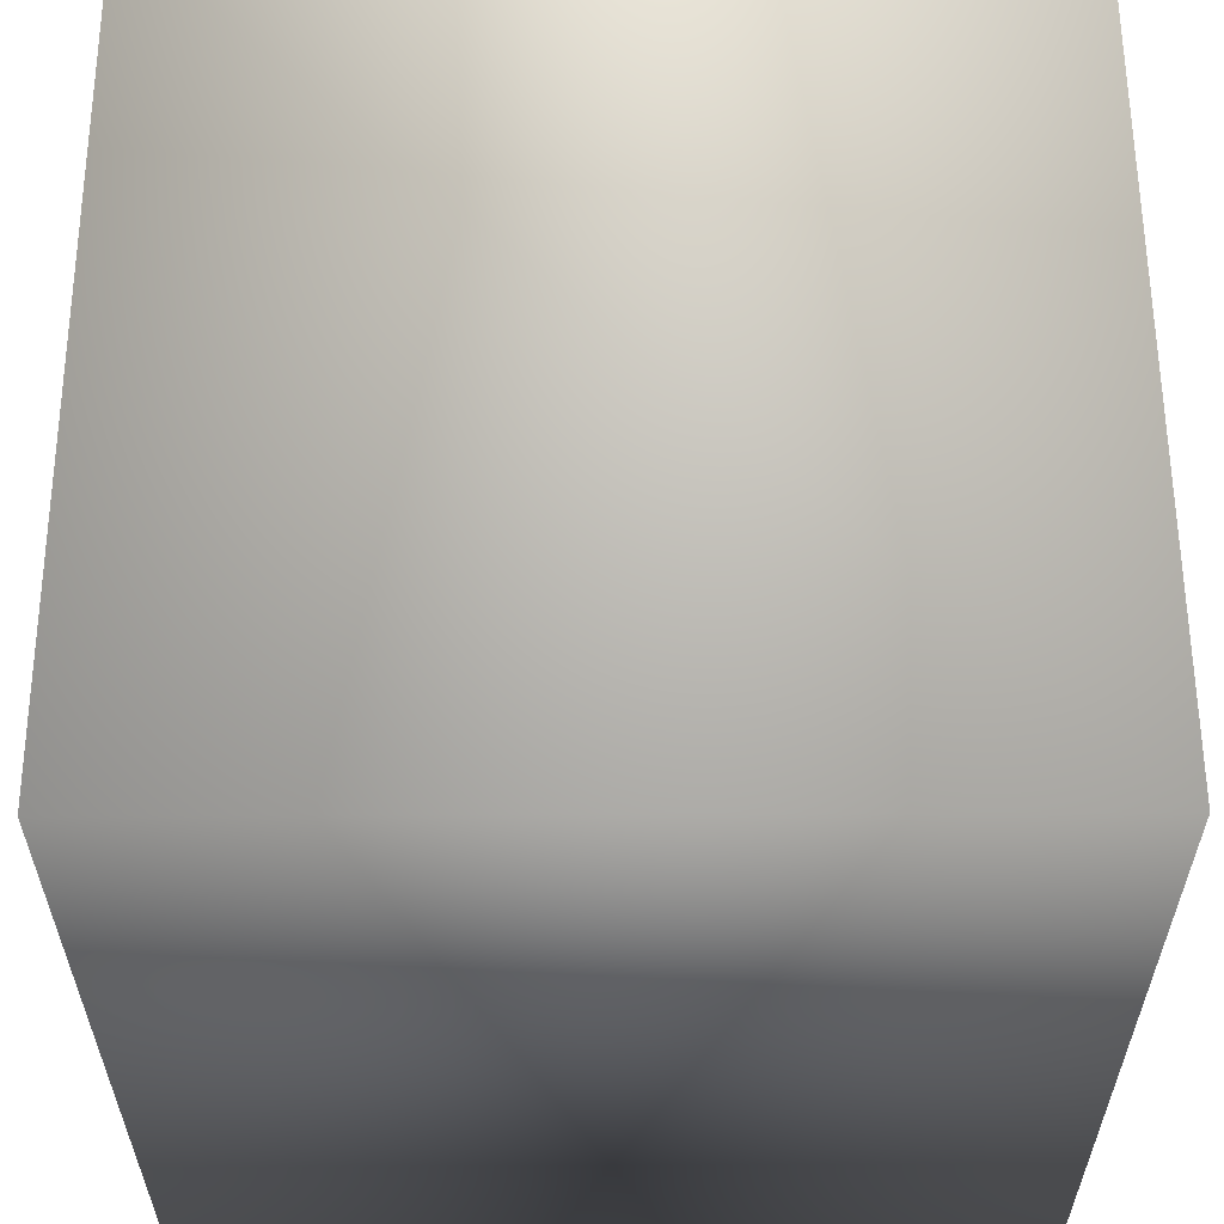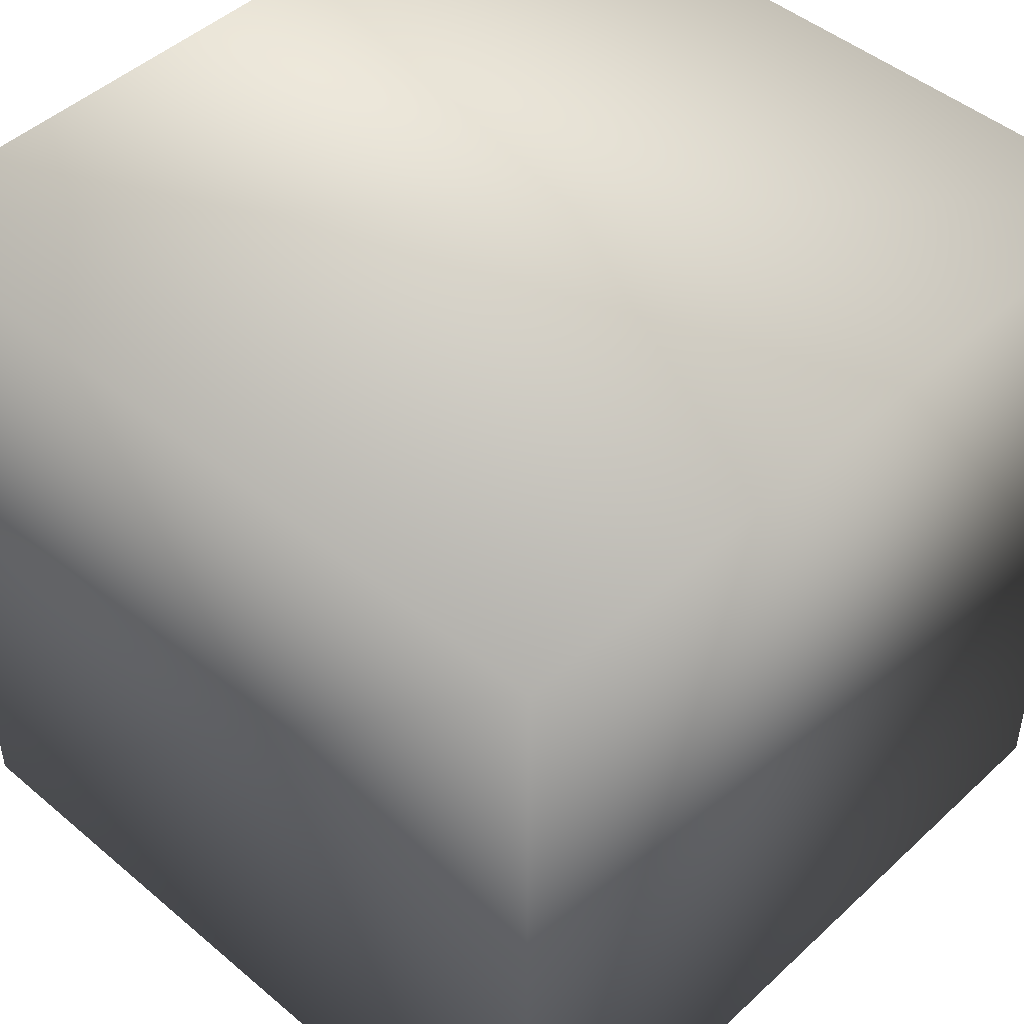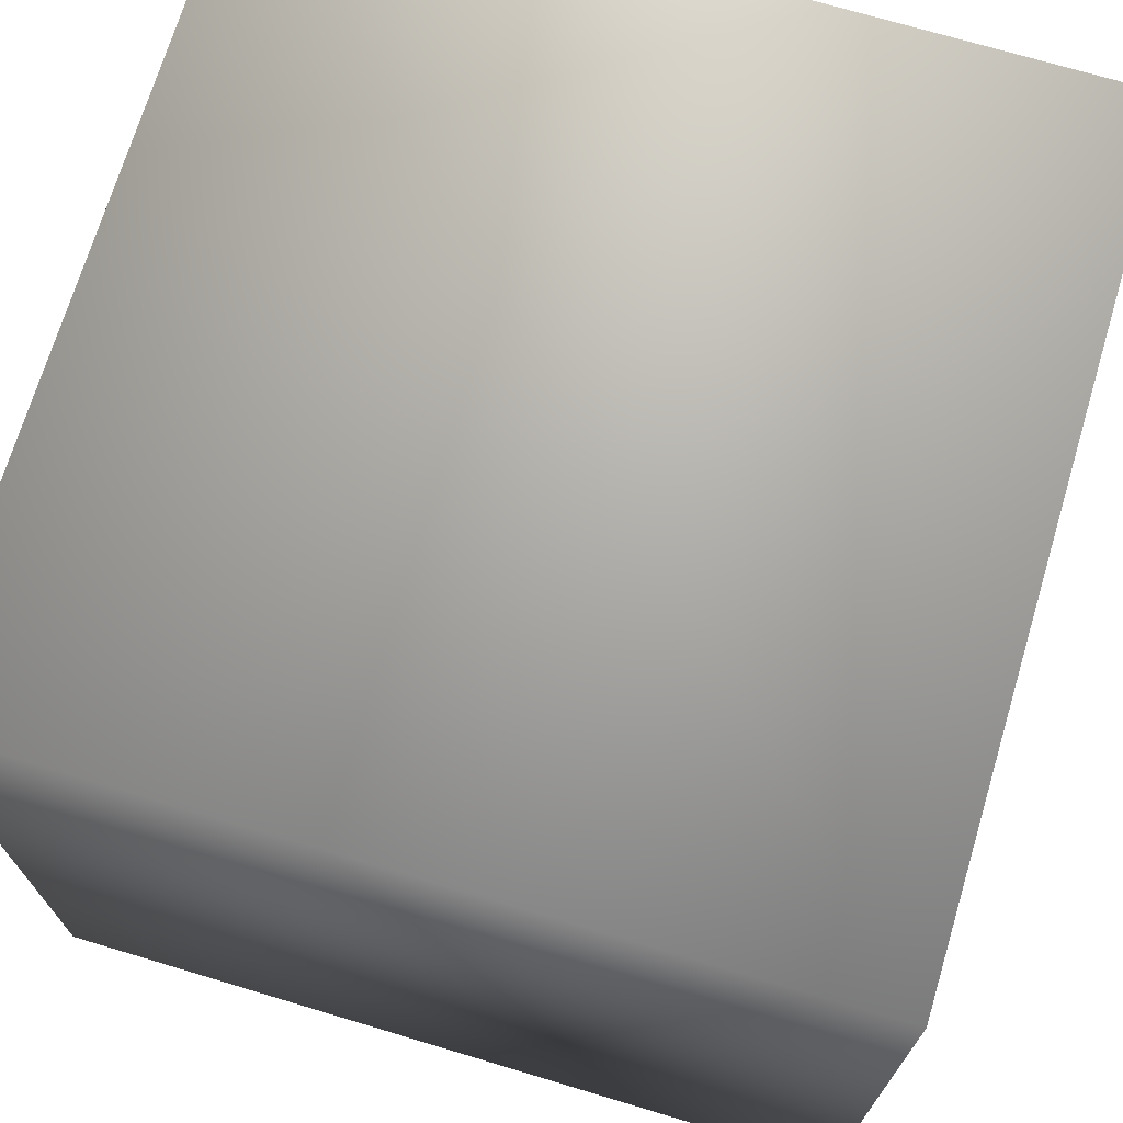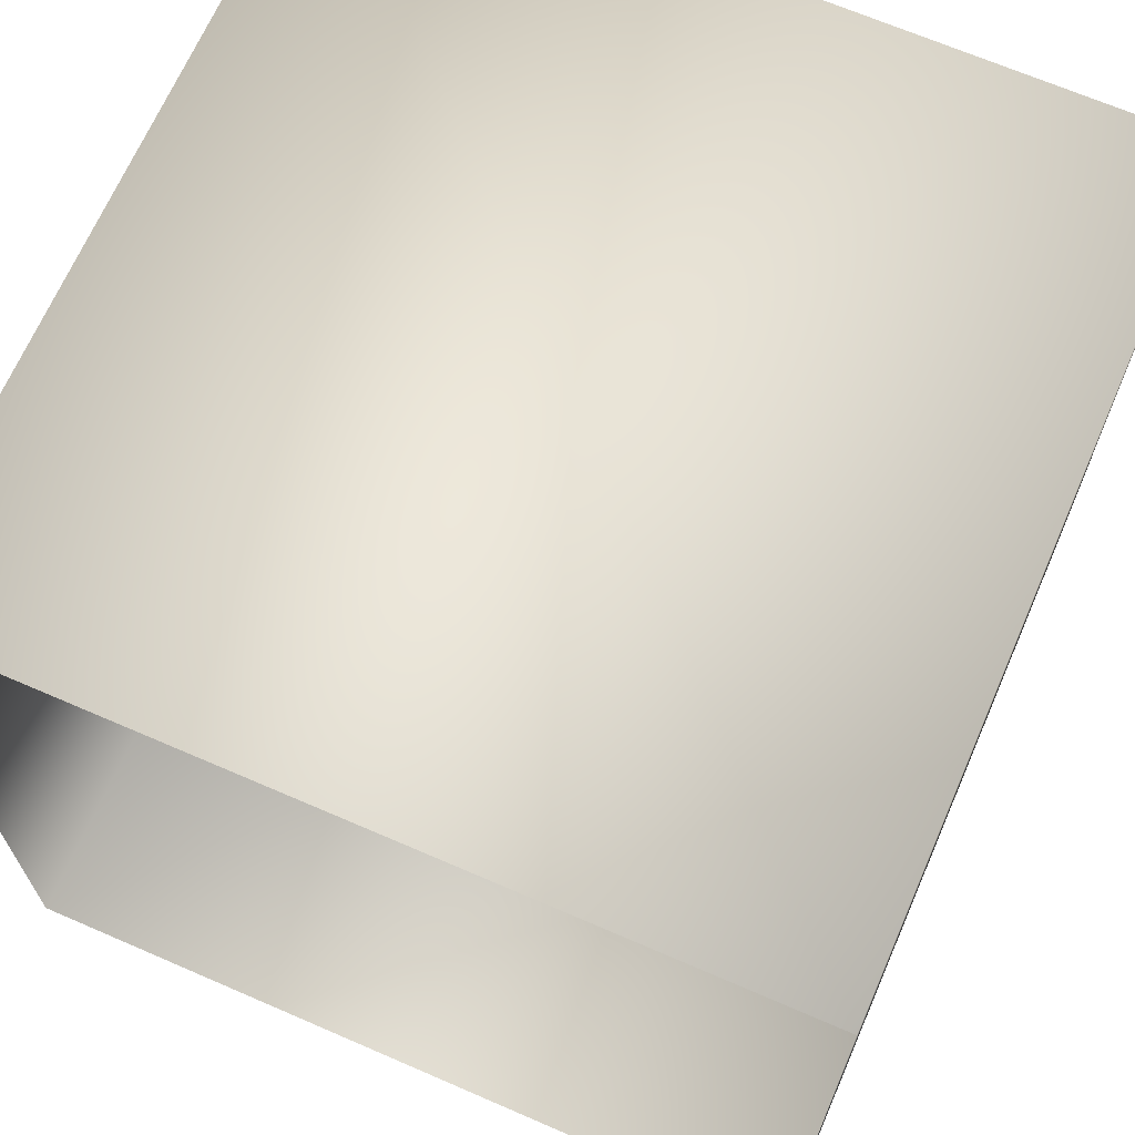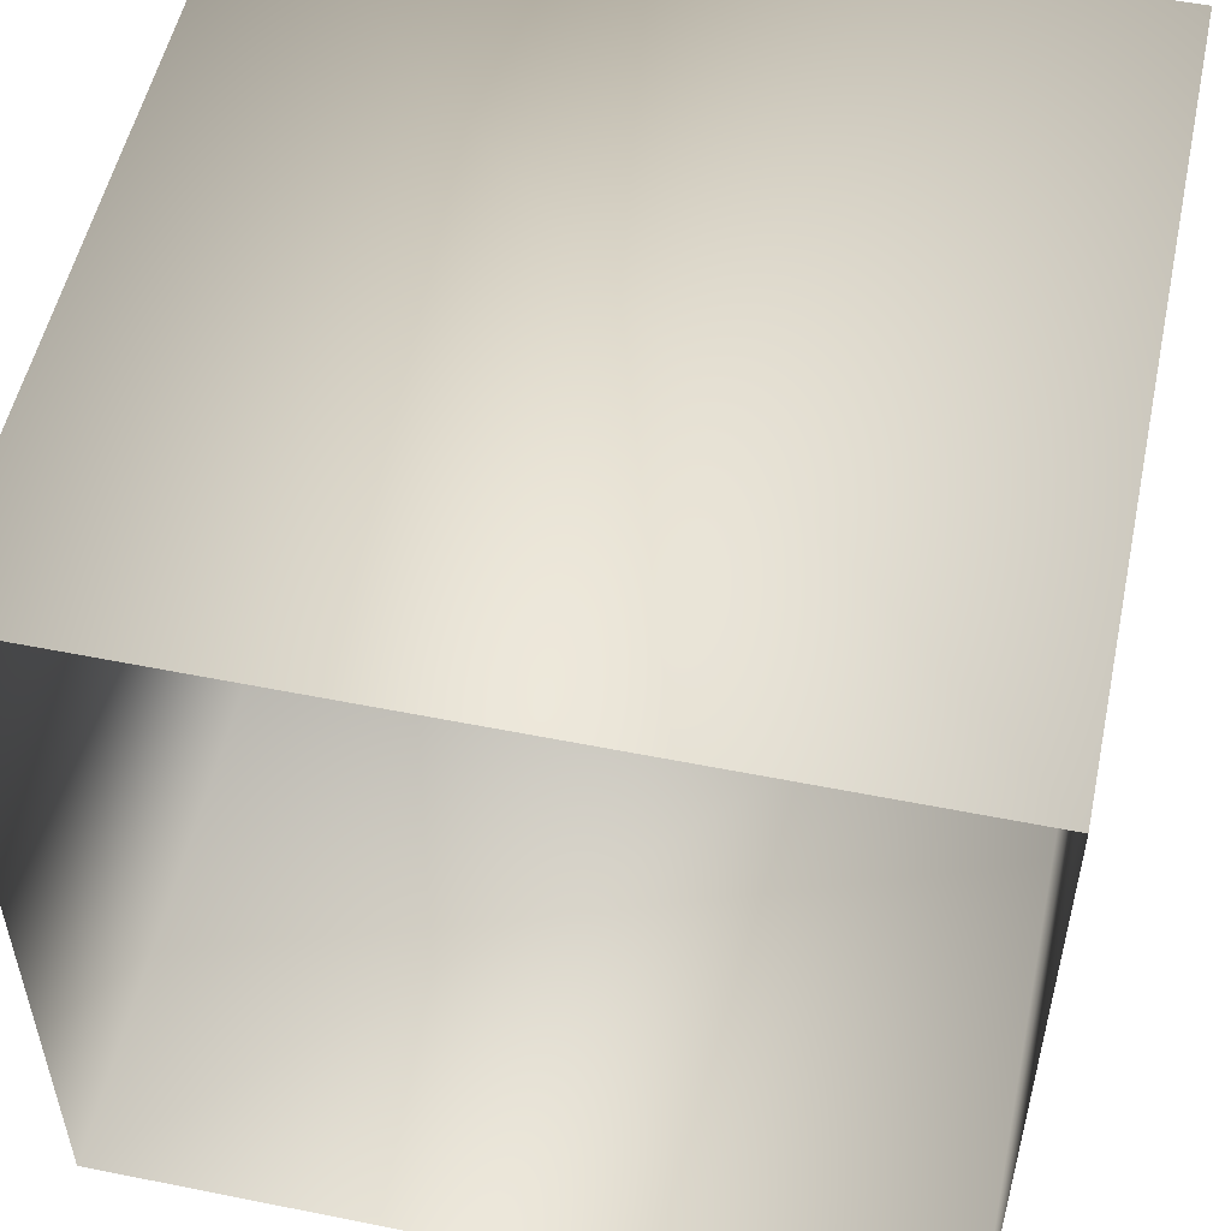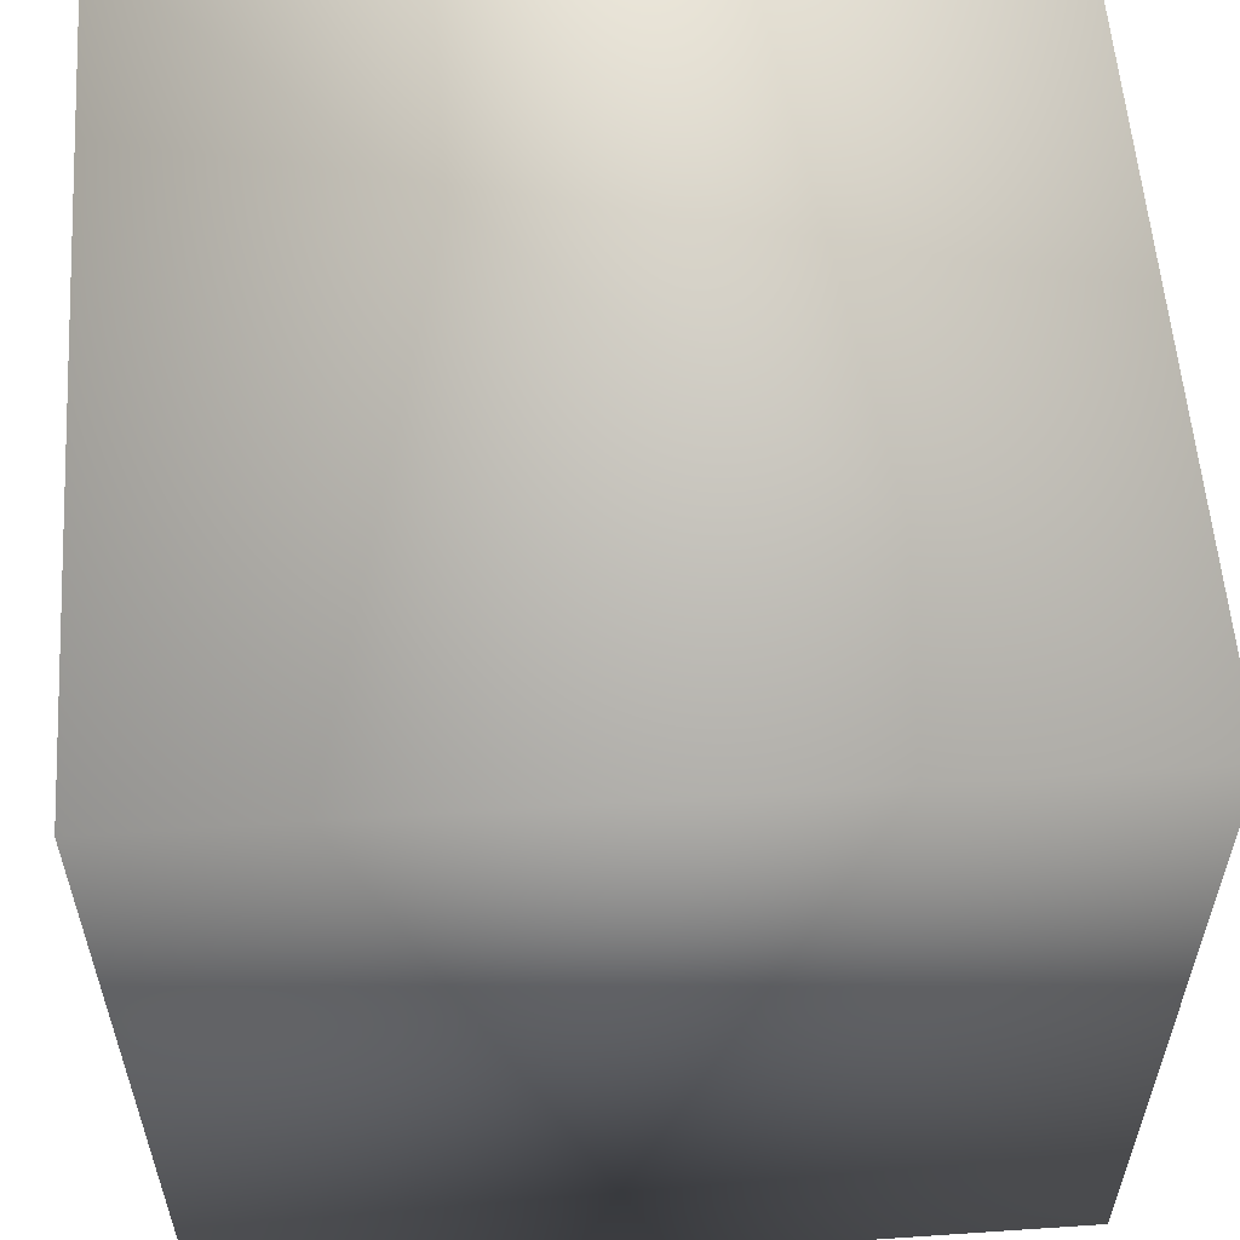
<metadata>
{"format":"obj","ext":"obj","renderer":"f3d","projection":"perspective","resolution":1024,"background":"white","views":[{"elev":58.9,"azim":89.8,"up":"+Z"},{"elev":46.8,"azim":43.7,"up":"+Z"},{"elev":71.2,"azim":106.7,"up":"+Z"},{"elev":67.7,"azim":-66.5,"up":"+Z"},{"elev":53.3,"azim":-77.9,"up":"+Z"},{"elev":57.2,"azim":86.0,"up":"+Z"}]}
</metadata>
<code>
g object
v   -0.5    -0.5   0.5
v   0.5    -0.5   0.5
v   -0.5    0.5   0.5
v   0.5    0.5   0.5
v   -0.5    0.5   -0.5
v   0.5    0.5   -0.5
v   -0.5    -0.5   -0.5
v   0.5    -0.5   -0.5
f 1 2 4 3
f 3 4 6 5
f 5 6 8 7
f 7 8 2 1
f 2 8 6 4

</code>
